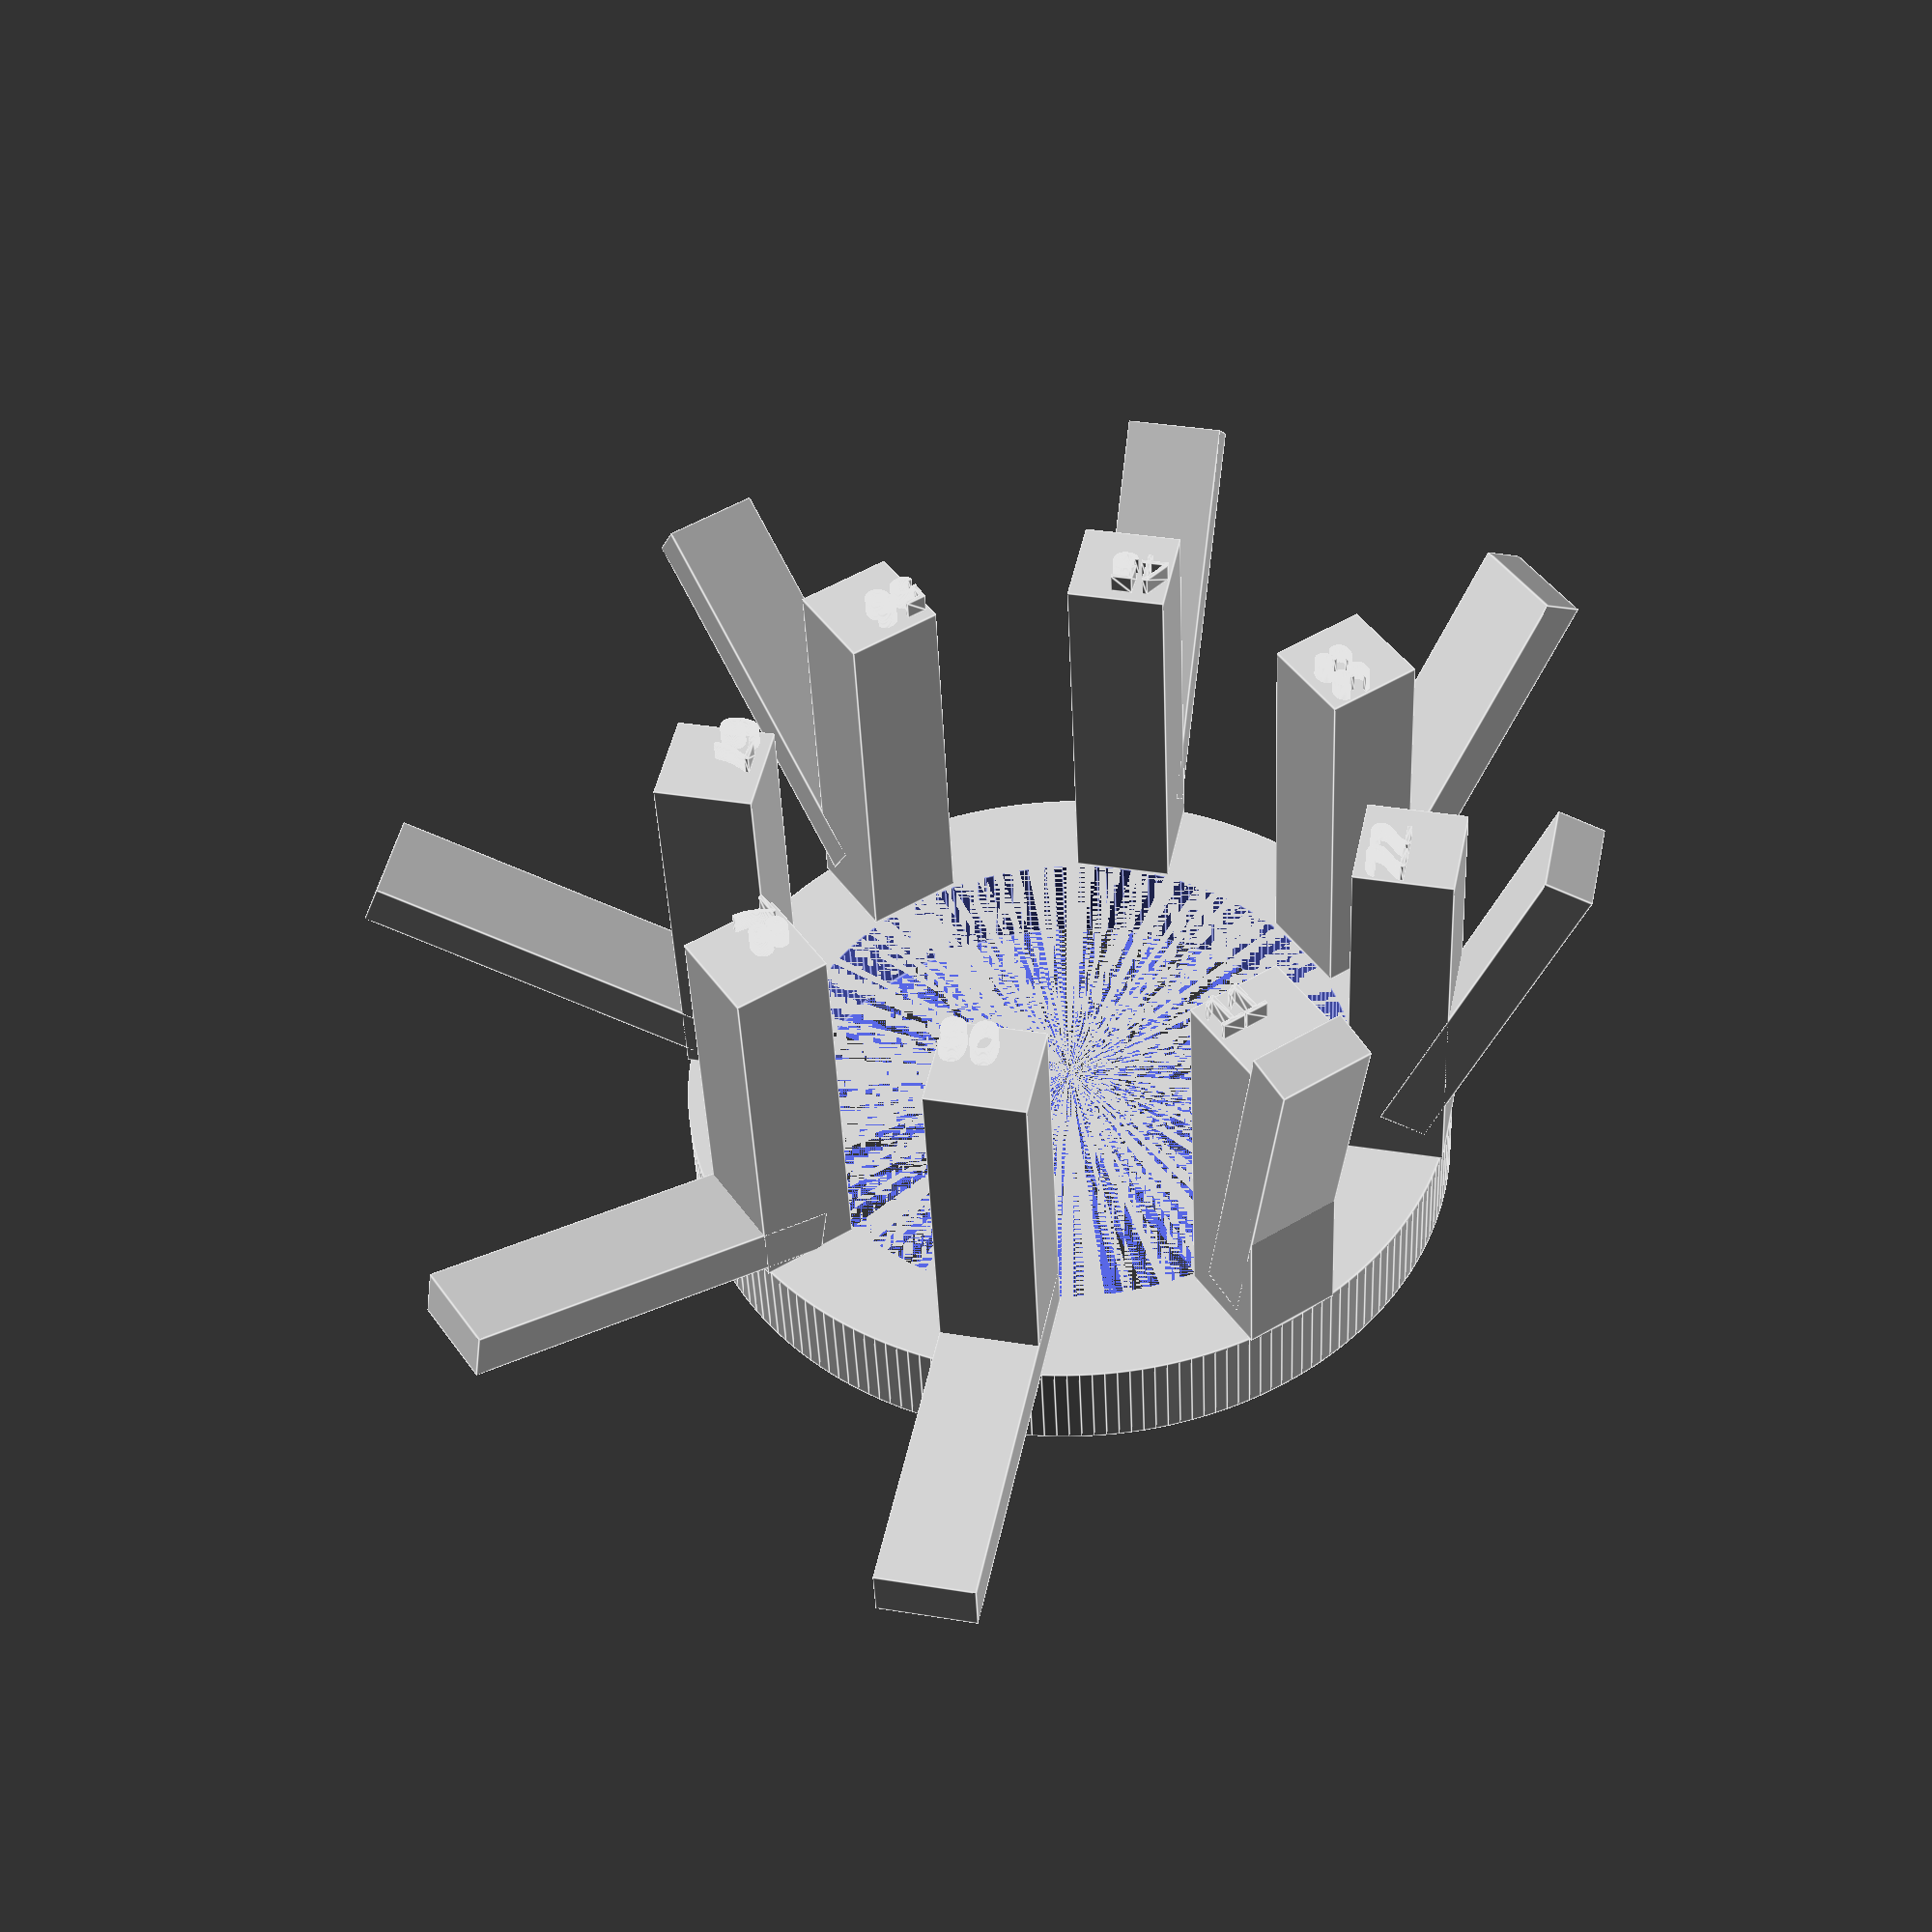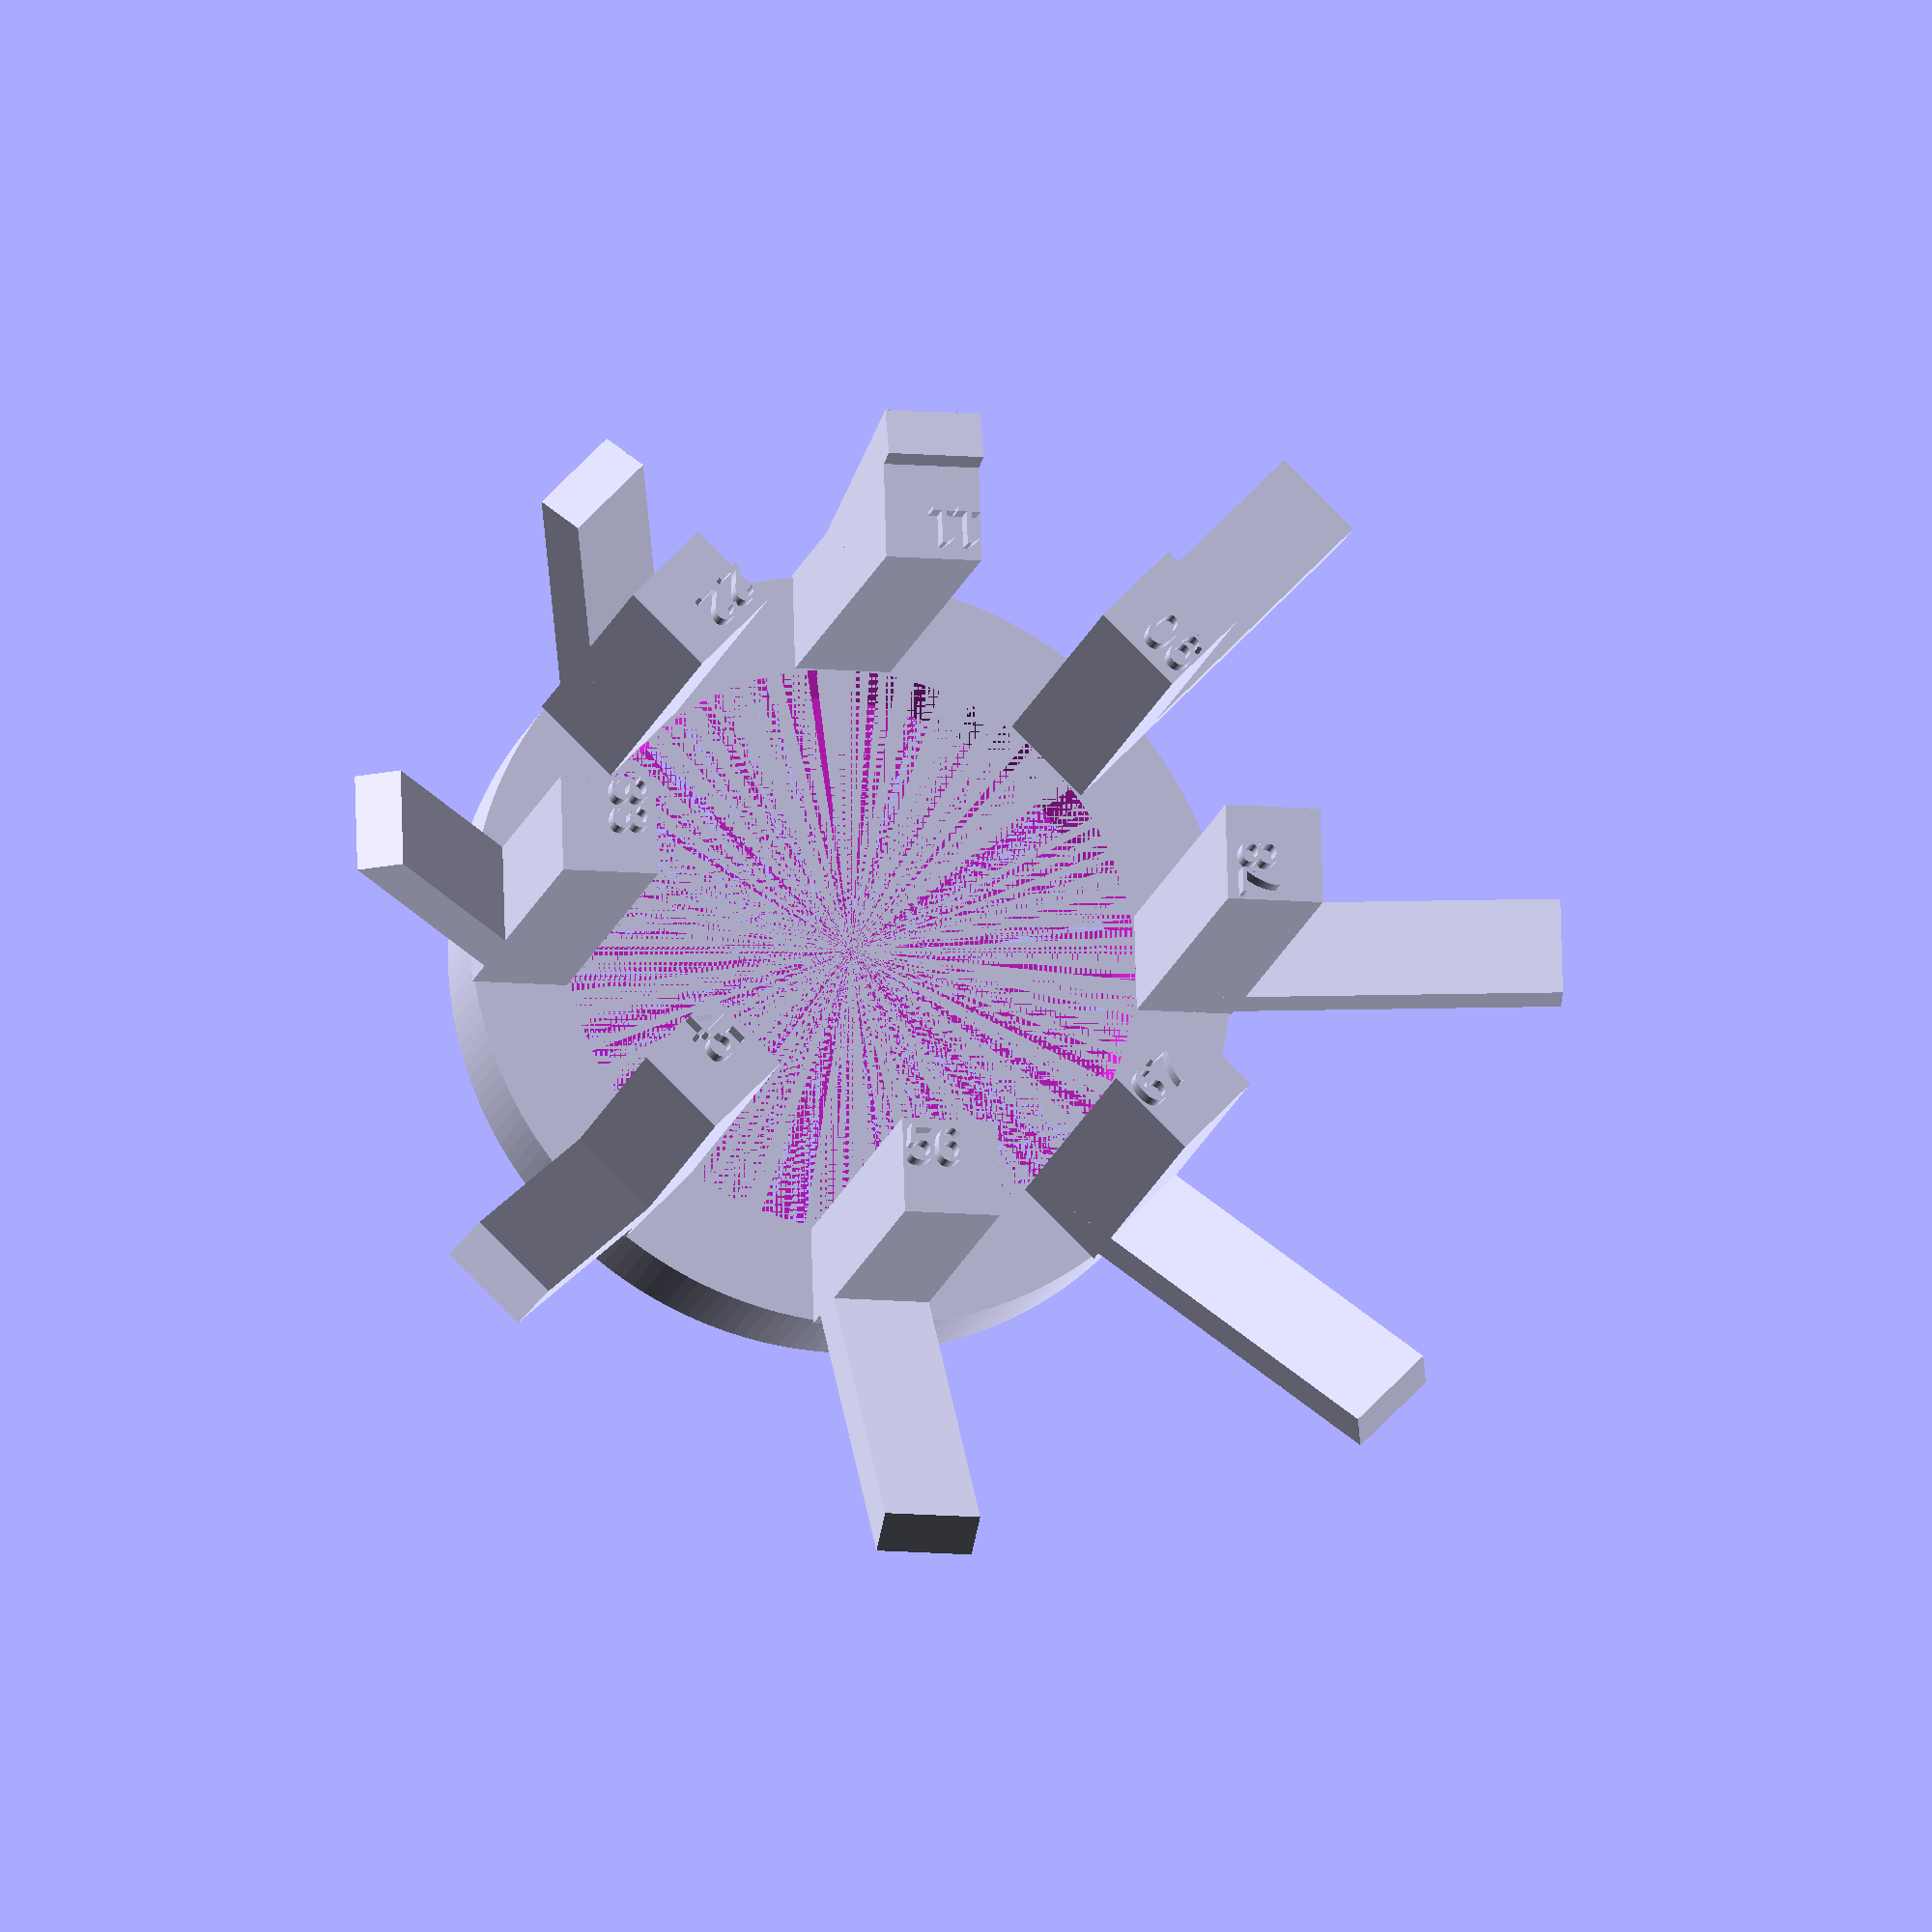
<openscad>
/**
  * How does your printer handle overhang?  
  *   The rumour is 45 degrees and less should be safe.
  */

$fn=200;

gNumTowers = 8;
gMaxOverHang = 90;
gMinOverHang = 0;

gCylinderHeight=5;
gCylinderRadius=20;

gTowerDimension=5;
gTowerHeight=20;
gTowerLedge=gTowerHeight;

tinyValue=0.01;
// Bottom plate
difference()
{
	cylinder(r=gCylinderRadius, h=gCylinderHeight, center=true);
	// Remove everything but the outside of the ring to speed up printing
	cylinder(r=gCylinderRadius-gTowerDimension, h=gCylinderHeight, center=true);
}

function OverhangDegreeForI(i) = (gMaxOverHang-gMinOverHang)/gNumTowers*i;

// Towers
for(i = [1 : gNumTowers])
{
	rotate([0,0,360/gNumTowers*i])
	translate([gCylinderRadius-gTowerDimension/2,0,gCylinderHeight/2+gTowerHeight/2])
	union()
	{
		translate([0,0,gTowerHeight/2])
		scale([1,1,1]*0.2)
		rotate([0,0,90])
		translate([-12.5,0,0])
		linear_extrude(height=5)
		text(str(floor(OverhangDegreeForI(i))), font="Arial");

		// Tower itself
		cube([gTowerDimension,gTowerDimension,gTowerHeight], center=true);

		// Ledge, at appropriate incline.
		rotate([0,OverhangDegreeForI(i),0])
		translate([sin(OverhangDegreeForI(i))*(gTowerHeight/2-gTowerDimension/4), 0, sin(OverhangDegreeForI(i))*(gTowerHeight/2-gTowerDimension/2)])
		cube([gTowerDimension/2, gTowerDimension, gTowerHeight], center=true);
	}
}


</openscad>
<views>
elev=42.8 azim=102.0 roll=2.5 proj=p view=edges
elev=197.1 azim=133.4 roll=193.5 proj=o view=wireframe
</views>
